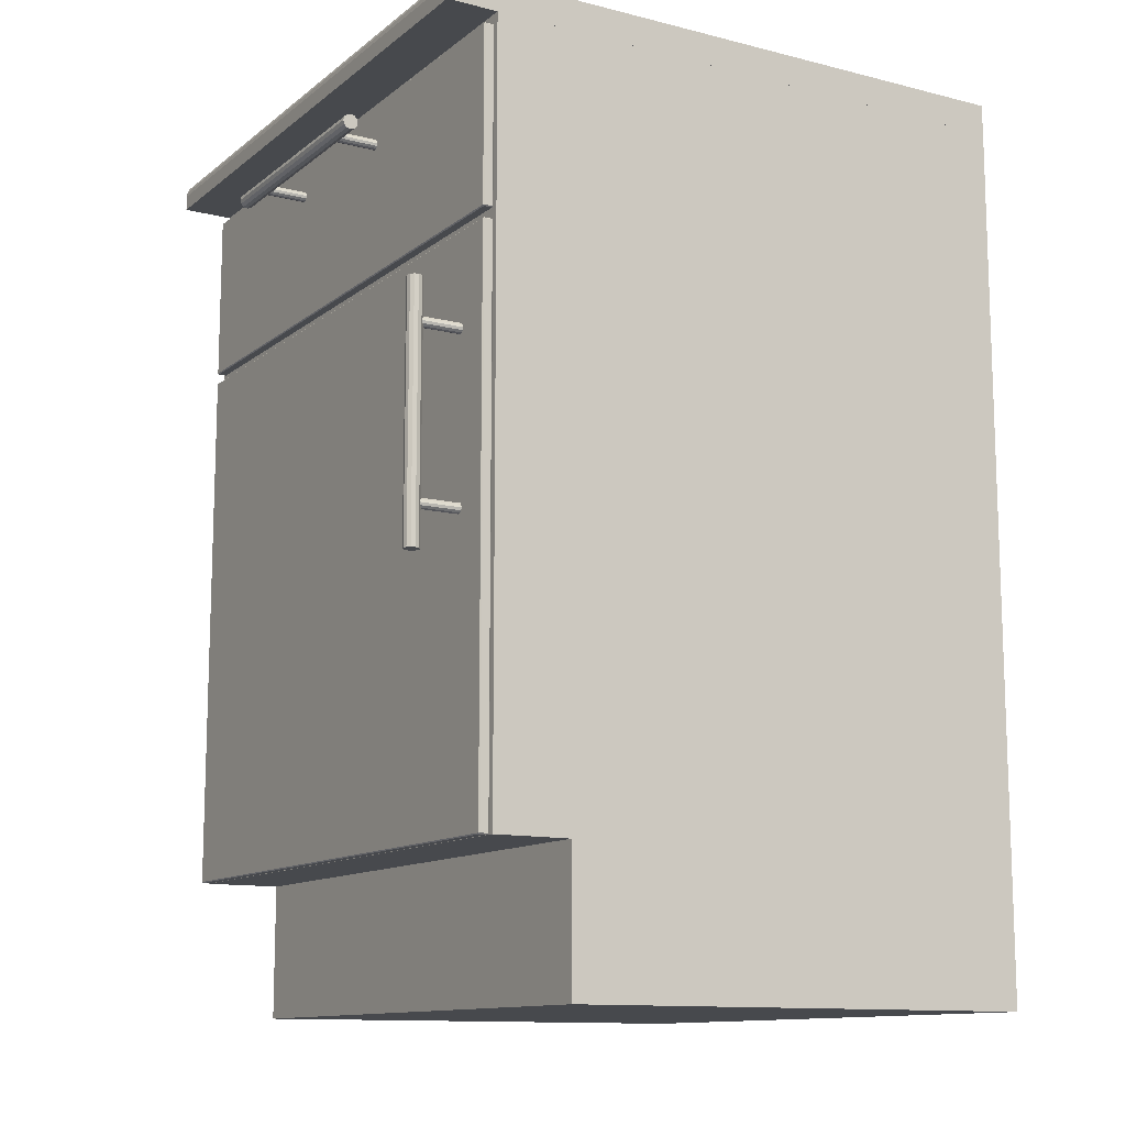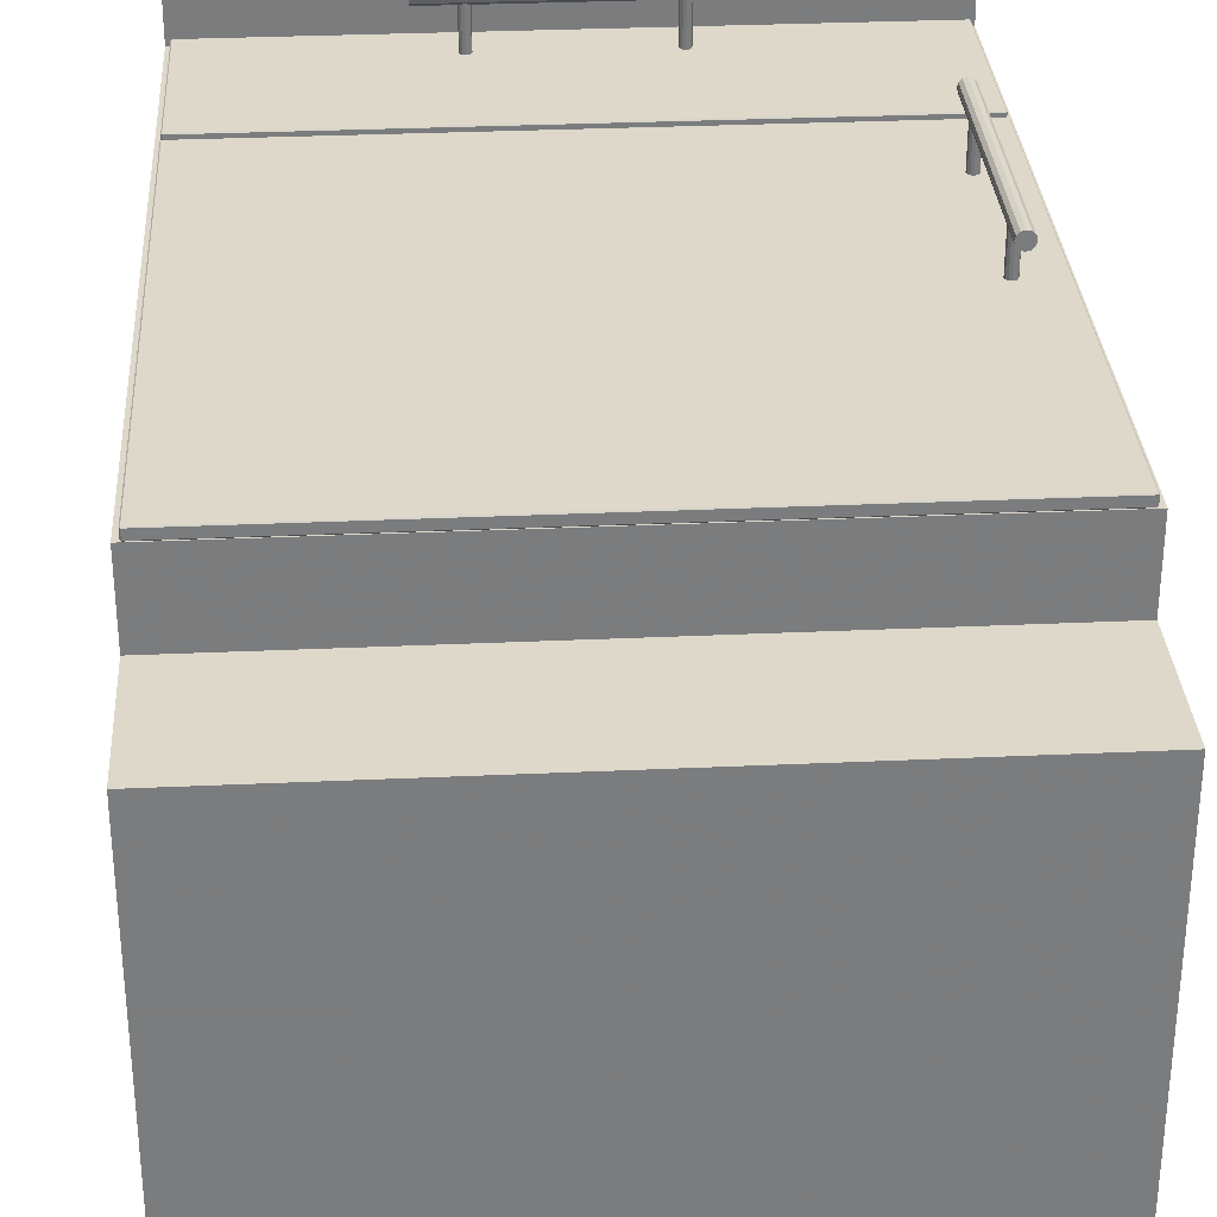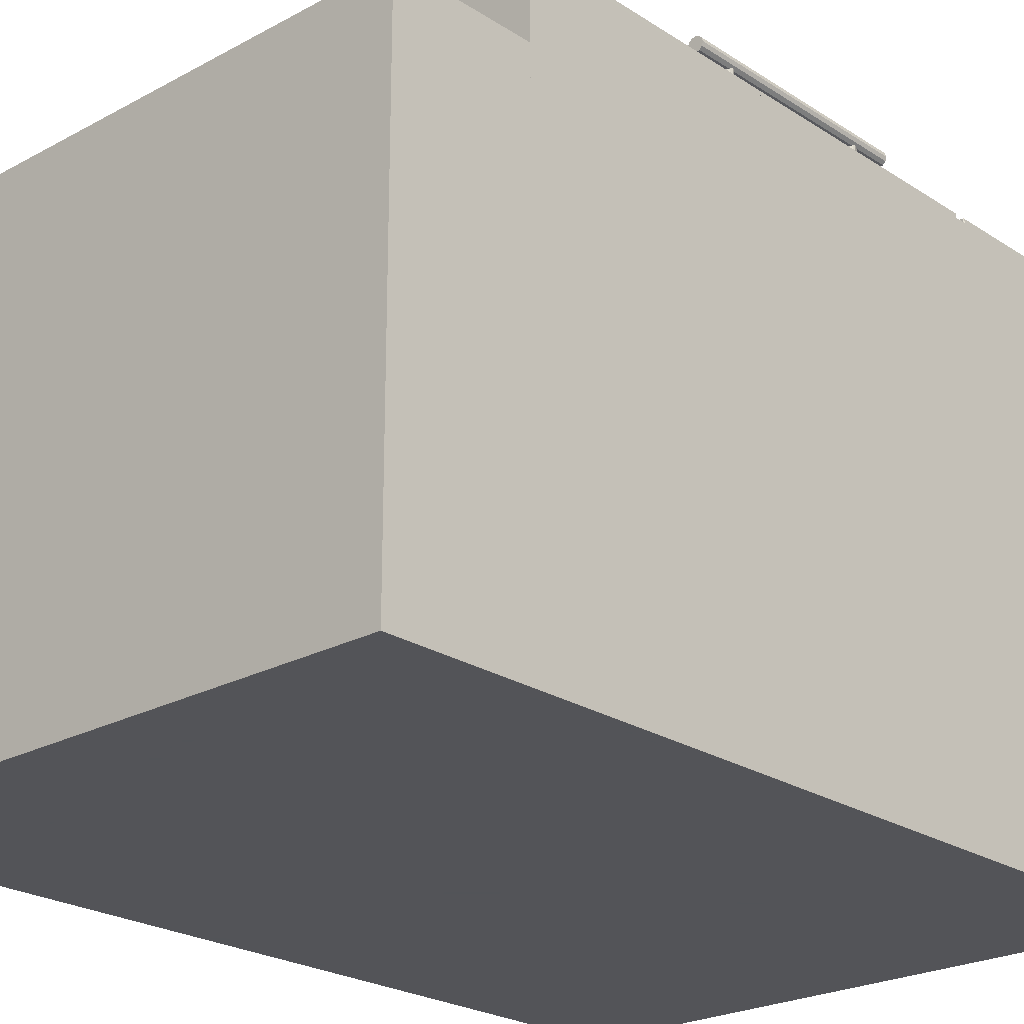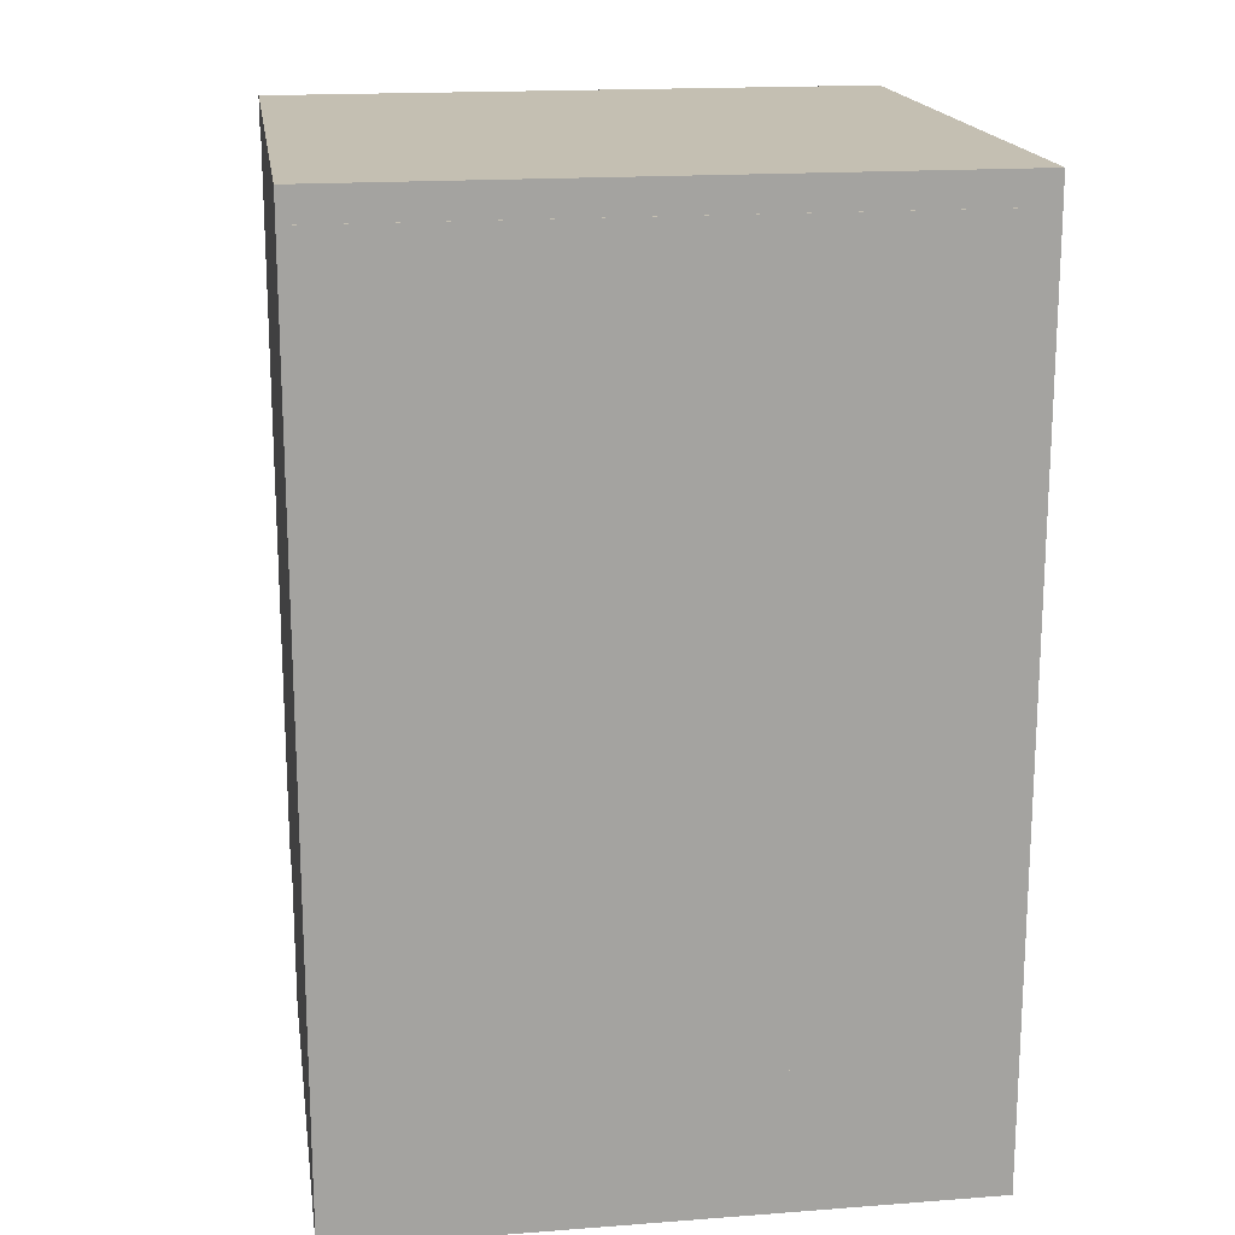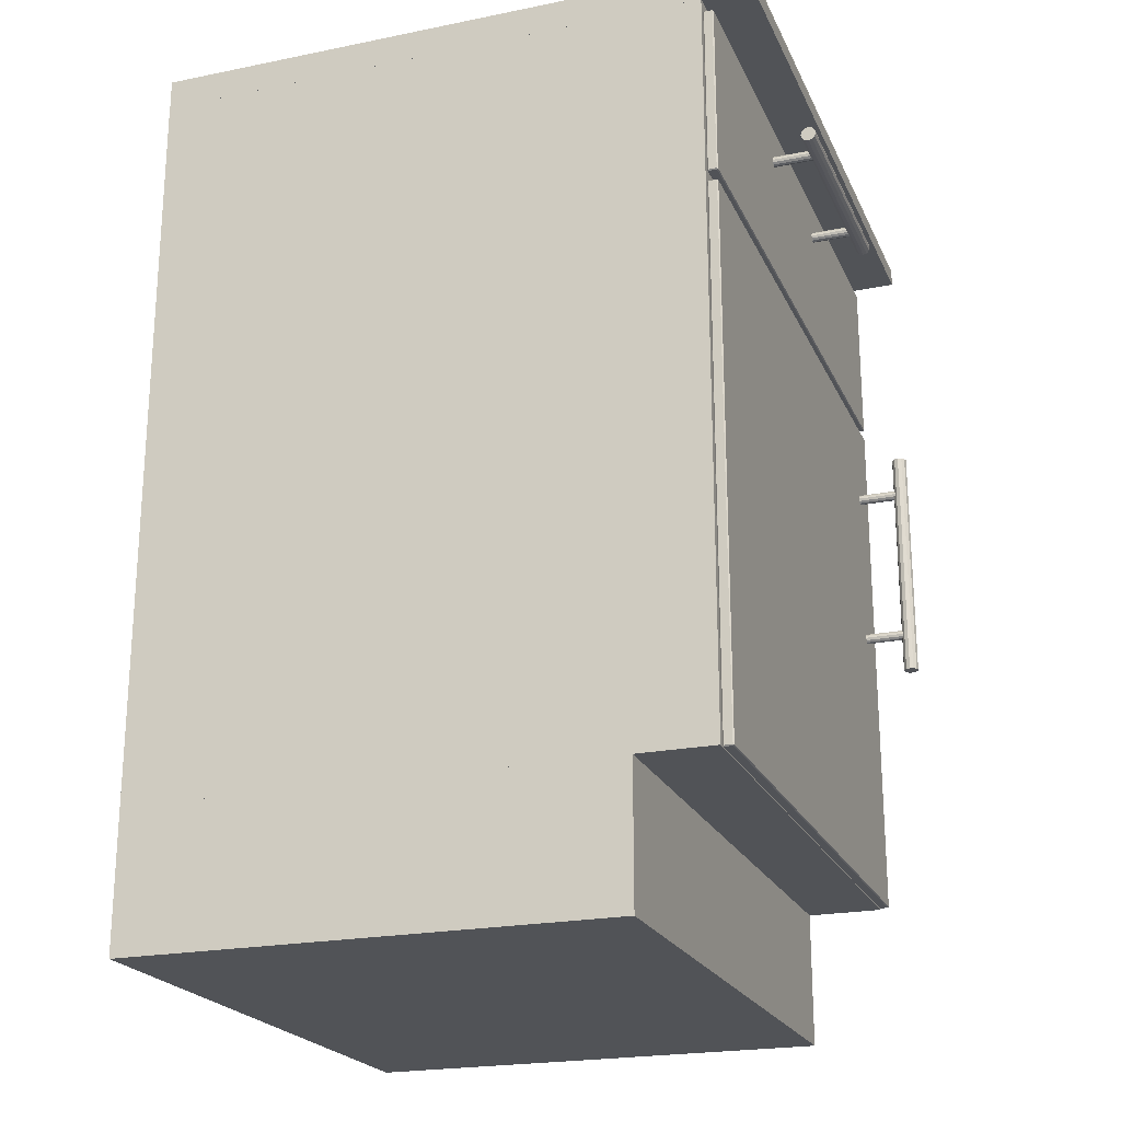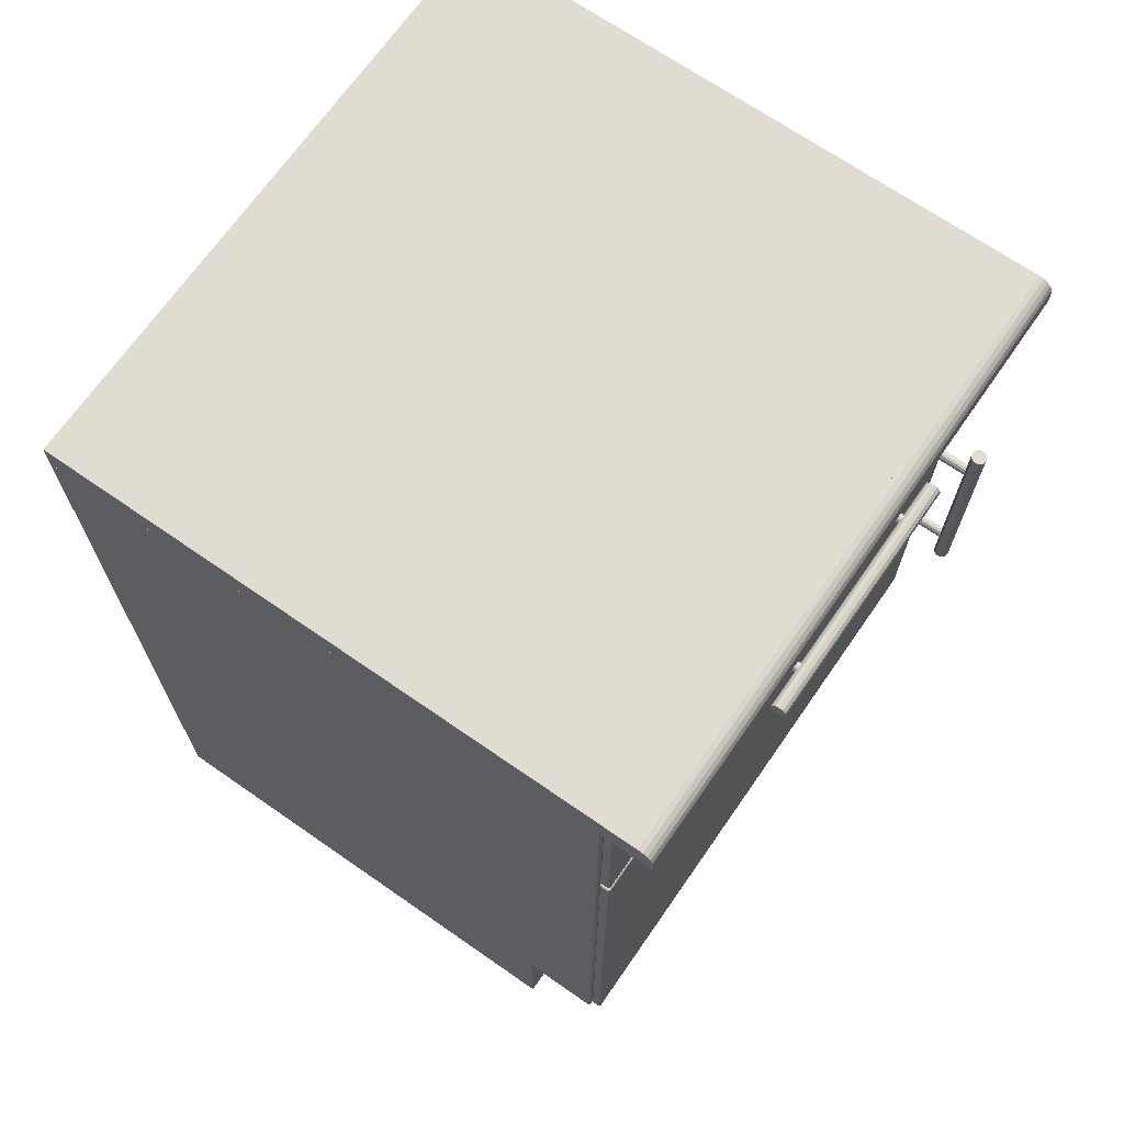
<metadata>
{"format":"obj","ext":"obj","renderer":"f3d","projection":"perspective","resolution":1024,"background":"white","views":[{"elev":-12.1,"azim":59.4,"up":"+Y"},{"elev":31.6,"azim":-3.7,"up":"+Z"},{"elev":-23.4,"azim":42.6,"up":"+Z"},{"elev":17.6,"azim":171.5,"up":"+Y"},{"elev":-21.9,"azim":-70.5,"up":"+Y"},{"elev":69.0,"azim":-55.2,"up":"+Y"}]}
</metadata>
<code>
o GC_100L.004_Cube.016
v -28.29 13.47 -28.3
v -28.29 13.47 -27.3
v -28.29 85.47 -28.3
v -28.29 85.47 -27.3
v 28.71 13.47 -28.3
v 28.71 13.47 -27.3
v 28.71 85.47 -28.3
v 28.71 85.47 -27.3
v 30.21 13.5 -28.3
v 30.21 13.5 26.72
v 28.71 13.5 26.72
v 28.71 13.5 -28.3
v 30.21 85.48 -28.3
v 30.21 85.48 26.72
v 28.71 85.48 26.72
v 28.71 85.48 -28.3
v -28.29 13.5 -28.3
v -28.29 13.5 26.72
v -29.79 13.5 26.72
v -29.79 13.5 -28.3
v -28.29 85.48 -28.3
v -28.29 85.48 26.72
v -29.79 85.48 26.72
v -29.79 85.48 -28.3
v -28.29 13.5 26.72
v -28.29 14.5 26.72
v -28.29 13.5 -27.3
v -28.29 14.5 -27.3
v 28.71 13.5 26.72
v 28.71 14.5 26.72
v 28.71 13.5 -27.3
v 28.71 14.5 -27.3
v -29.79 0 19.22
v -29.79 13.5 19.22
v -29.79 0 -28.3
v -29.79 13.5 -28.3
v 30.21 0 19.22
v 30.21 13.5 19.22
v 30.21 0 -28.3
v 30.21 13.5 -28.3
v -28.29 83.99 26.72
v -28.29 83.99 25.72
v -28.29 85.48 26.72
v -28.29 85.48 25.72
v 28.71 85.48 25.72
v 28.71 83.99 26.72
v 28.71 85.48 26.72
v 28.71 83.99 25.72
v 30.21 86.98 -28.28
v -29.79 88.48 -28.28
v 30.21 88.48 -28.28
v 30.21 85.48 -28.28
v -29.79 85.48 -28.28
v -29.79 86.98 -28.28
v 30.21 85.48 29.81
v -29.79 85.48 29.81
v -29.79 88.48 29.81
v 30.21 88.48 29.81
v -29.79 86.98 29.81
v 30.21 86.98 29.81
v -29.79 0 19.22
v -29.79 13.5 19.22
v 30.21 0 19.22
v 30.21 13.5 19.22
v -29.79 88.48 30.22
v 30.21 88.48 30.22
v -29.79 86.98 30.22
v 30.21 86.98 30.22
v -29.79 88.41 30.68
v 30.21 88.41 30.68
v -29.79 88.19 31.1
v 30.21 88.19 31.1
v -29.79 87.86 31.43
v 30.21 87.86 31.43
v -29.79 87.44 31.64
v 30.21 87.44 31.64
v -29.79 86.98 31.72
v 30.21 86.98 31.72
v 30.21 85.48 29.81
v -29.79 85.48 29.81
v 30.21 85.48 31.72
v -29.79 85.48 31.72
v 30.21 85.48 30.22
v -29.79 85.48 30.22
v -29.79 88.48 29.81
v 30.21 88.48 29.81
v -29.79 86.98 29.81
v 30.21 86.98 29.81
v -11.83 81.25 32.19
v 12.17 81.25 32.19
v -11.83 81.15 31.82
v 12.17 81.15 31.82
v -11.83 80.87 31.54
v 12.17 80.87 31.54
v -11.83 80.5 31.44
v 12.17 80.5 31.44
v -11.83 80.13 31.54
v 12.17 80.13 31.54
v -11.83 79.85 31.82
v 12.17 79.85 31.82
v -11.83 79.75 32.19
v 12.17 79.75 32.19
v -11.83 79.85 32.57
v 12.17 79.85 32.57
v -11.83 80.13 32.84
v 12.17 80.13 32.84
v -11.83 80.5 32.94
v 12.17 80.5 32.94
v -11.83 80.87 32.84
v 12.17 80.87 32.84
v -11.83 81.15 32.57
v 12.17 81.15 32.57
v 8.169 81 27.52
v 8.169 81 32.19
v 8.418 80.93 27.52
v 8.418 80.93 32.19
v 8.601 80.75 27.52
v 8.601 80.75 32.19
v 8.668 80.5 27.52
v 8.668 80.5 32.19
v 8.601 80.25 27.52
v 8.601 80.25 32.19
v 8.418 80.07 27.52
v 8.418 80.07 32.19
v 8.169 80 27.52
v 8.169 80 32.19
v 7.919 80.07 27.52
v 7.919 80.07 32.19
v 7.736 80.25 27.52
v 7.736 80.25 32.19
v 7.669 80.5 27.52
v 7.669 80.5 32.19
v 7.736 80.75 27.52
v 7.736 80.75 32.19
v 7.919 80.93 27.52
v 7.919 80.93 32.19
v -7.831 81 27.52
v -7.831 81 32.19
v -7.582 80.93 27.52
v -7.582 80.93 32.19
v -7.399 80.75 27.52
v -7.399 80.75 32.19
v -7.332 80.5 27.52
v -7.332 80.5 32.19
v -7.399 80.25 27.52
v -7.399 80.25 32.19
v -7.582 80.07 27.52
v -7.582 80.07 32.19
v -7.831 80 27.52
v -7.831 80 32.19
v -8.081 80.07 27.52
v -8.081 80.07 32.19
v -8.264 80.25 27.52
v -8.264 80.25 32.19
v -8.331 80.5 27.52
v -8.331 80.5 32.19
v -8.264 80.75 27.52
v -8.264 80.75 32.19
v -8.081 80.93 27.52
v -8.081 80.93 32.19
v -29.19 67.6 27.71
v -29.29 67.6 27.61
v -29.19 67.5 27.61
v -29.19 67.5 26.81
v -29.29 67.6 26.81
v -29.19 67.6 26.71
v -29.29 84.38 27.61
v -29.19 84.38 27.71
v -29.19 84.48 27.61
v -29.19 84.38 26.71
v -29.29 84.38 26.81
v -29.19 84.48 26.81
v 29.61 84.48 26.81
v 29.71 84.38 26.81
v 29.61 84.38 26.71
v 29.61 67.5 27.61
v 29.71 67.6 27.61
v 29.61 67.6 27.71
v 29.61 84.48 27.61
v 29.61 84.38 27.71
v 29.71 84.38 27.61
v 29.61 67.6 26.71
v 29.71 67.6 26.81
v 29.61 67.5 26.81
v 24.96 37.51 32.19
v 24.96 61.5 32.19
v 25.07 37.51 31.82
v 25.07 61.5 31.82
v 25.34 37.51 31.55
v 25.34 61.5 31.55
v 25.71 37.51 31.45
v 25.71 61.5 31.45
v 26.09 37.51 31.55
v 26.09 61.5 31.55
v 26.36 37.51 31.82
v 26.36 61.5 31.82
v 26.46 37.51 32.19
v 26.46 61.5 32.19
v 26.36 37.51 32.57
v 26.36 61.5 32.57
v 26.09 37.51 32.84
v 26.09 61.5 32.84
v 25.71 37.51 32.94
v 25.71 61.5 32.94
v 25.34 37.51 32.84
v 25.34 61.5 32.84
v 25.07 37.51 32.57
v 25.07 61.5 32.57
v 25.21 57.5 27.52
v 25.21 57.5 32.19
v 25.28 57.75 27.52
v 25.28 57.75 32.19
v 25.46 57.94 27.52
v 25.46 57.94 32.19
v 25.71 58 27.52
v 25.71 58 32.19
v 25.96 57.94 27.52
v 25.96 57.94 32.19
v 26.15 57.75 27.52
v 26.15 57.75 32.19
v 26.21 57.5 27.52
v 26.21 57.5 32.19
v 26.15 57.25 27.52
v 26.15 57.25 32.19
v 25.96 57.07 27.52
v 25.96 57.07 32.19
v 25.71 57.01 27.52
v 25.71 57.01 32.19
v 25.46 57.07 27.52
v 25.46 57.07 32.19
v 25.28 57.25 27.52
v 25.28 57.25 32.19
v 25.21 41.5 27.52
v 25.21 41.5 32.19
v 25.28 41.75 27.52
v 25.28 41.75 32.19
v 25.46 41.94 27.52
v 25.46 41.94 32.19
v 25.71 42 27.52
v 25.71 42 32.19
v 25.96 41.94 27.52
v 25.96 41.94 32.19
v 26.15 41.75 27.52
v 26.15 41.75 32.19
v 26.21 41.5 27.52
v 26.21 41.5 32.19
v 26.15 41.25 27.52
v 26.15 41.25 32.19
v 25.96 41.07 27.52
v 25.96 41.07 32.19
v 25.71 41.01 27.52
v 25.71 41.01 32.19
v 25.46 41.07 27.52
v 25.46 41.07 32.19
v 25.28 41.25 27.52
v 25.28 41.25 32.19
v -29.19 13.6 27.72
v -29.29 13.6 27.62
v -29.19 13.5 27.62
v -29.19 13.5 26.82
v -29.29 13.6 26.82
v -29.19 13.6 26.72
v -29.29 66.38 27.62
v -29.19 66.38 27.72
v -29.19 66.48 27.62
v -29.19 66.38 26.72
v -29.29 66.38 26.82
v -29.19 66.48 26.82
v 29.61 66.48 26.82
v 29.71 66.38 26.82
v 29.61 66.38 26.72
v 29.61 13.5 27.62
v 29.71 13.6 27.62
v 29.61 13.6 27.72
v 29.61 66.48 27.62
v 29.61 66.38 27.72
v 29.71 66.38 27.62
v 29.61 13.6 26.72
v 29.71 13.6 26.82
v 29.61 13.5 26.82
v 28.71 66.3 26.69
v -28.29 66.3 26.69
v -28.29 66.3 25.69
v 28.71 66.3 25.69
v 28.71 67.79 26.69
v -28.29 67.79 26.69
v -28.29 67.79 25.69
v 28.71 67.79 25.69
f 2 4 3 1
f 4 8 7 3
f 8 6 5 7
f 6 2 1 5
f 1 3 7 5
f 6 8 4 2
f 9 10 11 12
f 13 16 15 14
f 9 13 14 10
f 10 14 15 11
f 11 15 16 12
f 13 9 12 16
f 17 18 19 20
f 21 24 23 22
f 17 21 22 18
f 18 22 23 19
f 19 23 24 20
f 21 17 20 24
f 26 28 27 25
f 28 32 31 27
f 32 30 29 31
f 30 26 25 29
f 25 27 31 29
f 30 32 28 26
f 34 36 35 33
f 36 40 39 35
f 40 38 37 39
f 33 35 39 37
f 38 40 36 34
f 46 41 42 48
f 46 47 43 41
f 41 43 44 42
f 47 45 44 43
f 46 48 45 47
f 42 44 45 48
f 282 286 287 283
f 285 281 284 288
f 283 287 288 284
f 285 288 287 286
f 281 285 286 282
f 281 282 283 284
f 274 276 264 257
f 262 266 271 278
f 166 170 175 182
f 178 180 168 161
f 50 51 49 54
f 57 50 54 59
f 59 54 53 56
f 54 49 52 53
f 49 60 55 52
f 52 55 56 53
f 51 58 60 49
f 56 55 58 57
f 58 51 50 57
f 92 90 112 110 108 106 104 102 100 98 96 94
f 89 91 93 95 97 99 101 103 105 107 109 111
f 116 114 136 134 132 130 128 126 124 122 120 118
f 113 115 117 119 121 123 125 127 129 131 133 135
f 140 138 160 158 156 154 152 150 148 146 144 142
f 137 139 141 143 145 147 149 151 153 155 157 159
f 188 186 208 206 204 202 200 198 196 194 192 190
f 185 187 189 191 193 195 197 199 201 203 205 207
f 212 210 232 230 228 226 224 222 220 218 216 214
f 209 211 213 215 217 219 221 223 225 227 229 231
f 236 234 256 254 252 250 248 246 244 242 240 238
f 233 235 237 239 241 243 245 247 249 251 253 255
f 89 90 92 91
f 91 92 94 93
f 93 94 96 95
f 95 96 98 97
f 97 98 100 99
f 99 100 102 101
f 101 102 104 103
f 103 104 106 105
f 105 106 108 107
f 107 108 110 109
f 111 112 90 89
f 109 110 112 111
f 113 114 116 115
f 115 116 118 117
f 117 118 120 119
f 119 120 122 121
f 121 122 124 123
f 123 124 126 125
f 125 126 128 127
f 127 128 130 129
f 129 130 132 131
f 131 132 134 133
f 135 136 114 113
f 133 134 136 135
f 137 138 140 139
f 139 140 142 141
f 141 142 144 143
f 143 144 146 145
f 145 146 148 147
f 147 148 150 149
f 149 150 152 151
f 151 152 154 153
f 153 154 156 155
f 155 156 158 157
f 159 160 138 137
f 157 158 160 159
f 185 186 188 187
f 187 188 190 189
f 189 190 192 191
f 191 192 194 193
f 193 194 196 195
f 195 196 198 197
f 197 198 200 199
f 199 200 202 201
f 201 202 204 203
f 203 204 206 205
f 207 208 186 185
f 205 206 208 207
f 209 210 212 211
f 211 212 214 213
f 213 214 216 215
f 215 216 218 217
f 217 218 220 219
f 219 220 222 221
f 221 222 224 223
f 223 224 226 225
f 225 226 228 227
f 227 228 230 229
f 231 232 210 209
f 229 230 232 231
f 233 234 236 235
f 235 236 238 237
f 237 238 240 239
f 239 240 242 241
f 241 242 244 243
f 243 244 246 245
f 245 246 248 247
f 247 248 250 249
f 249 250 252 251
f 251 252 254 253
f 255 256 234 233
f 253 254 256 255
f 162 167 171 165
f 176 163 164 184
f 177 183 174 181
f 179 173 172 169
f 161 162 163
f 164 165 166
f 167 168 169
f 170 171 172
f 173 174 175
f 176 177 178
f 179 180 181
f 182 183 184
f 178 161 163 176
f 162 165 164 163
f 161 168 167 162
f 165 171 170 166
f 179 169 168 180
f 169 172 171 167
f 166 182 184 164
f 180 178 177 181
f 176 184 183 177
f 173 179 181 174
f 174 183 182 175
f 172 173 175 170
f 258 263 267 261
f 272 259 260 280
f 273 279 270 277
f 275 269 268 265
f 257 258 259
f 260 261 262
f 263 264 265
f 266 267 268
f 269 270 271
f 272 273 274
f 275 276 277
f 278 279 280
f 274 257 259 272
f 258 261 260 259
f 257 264 263 258
f 261 267 266 262
f 275 265 264 276
f 265 268 267 263
f 262 278 280 260
f 276 274 273 277
f 272 280 279 273
f 269 275 277 270
f 270 279 278 271
f 268 269 271 266
f 38 34 33 37
f 64 63 61 62
f 86 66 68 88
f 67 69 65
f 77 75 67
f 75 73 67
f 77 67 84 82
f 83 81 82 84
f 73 71 67
f 66 70 68
f 70 72 68
f 72 74 68
f 74 76 68
f 76 78 68
f 67 87 80 84
f 68 78 81 83
f 80 79 83 84
f 71 69 67
f 88 68 83 79
f 65 85 87 67
f 80 85 86 79
f 66 65 69 70
f 70 69 71 72
f 72 71 73 74
f 74 73 75 76
f 76 75 77 78
f 78 77 82 81
f 66 86 85 65

</code>
